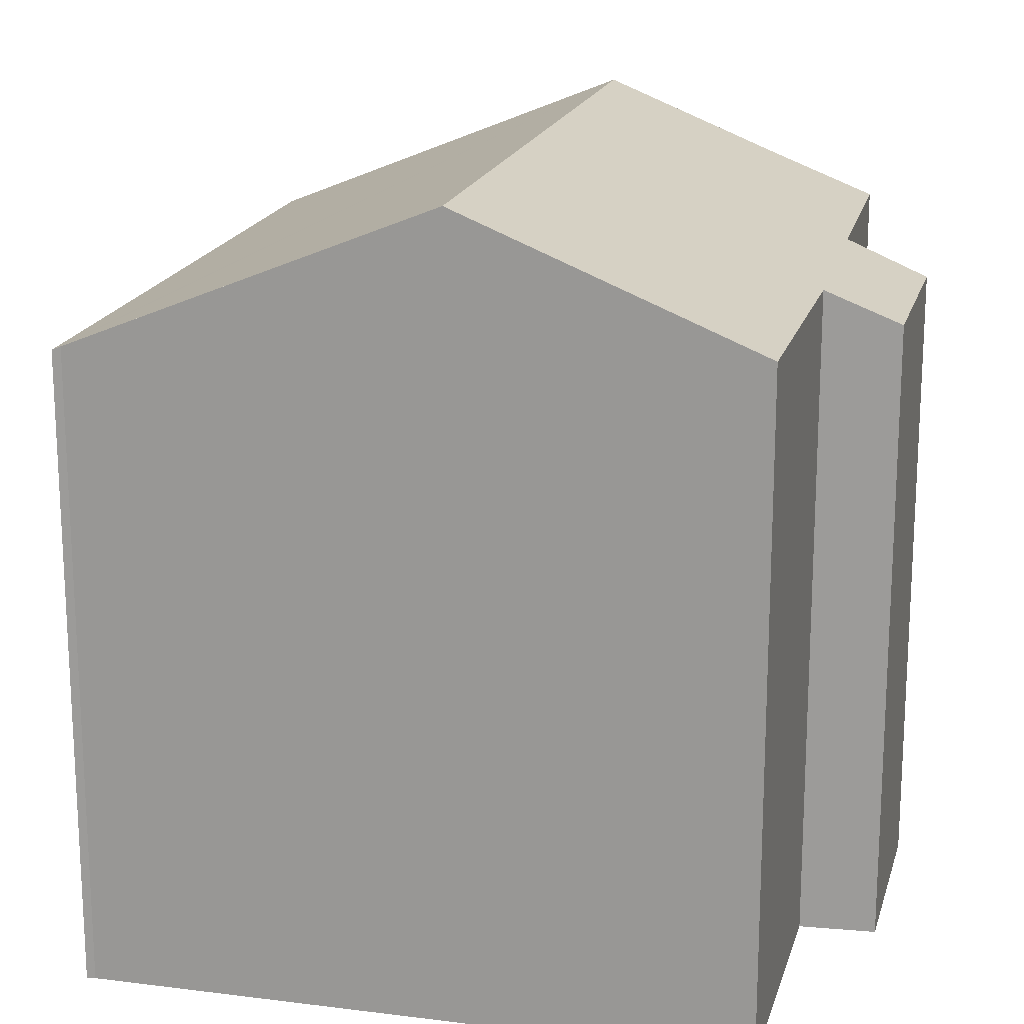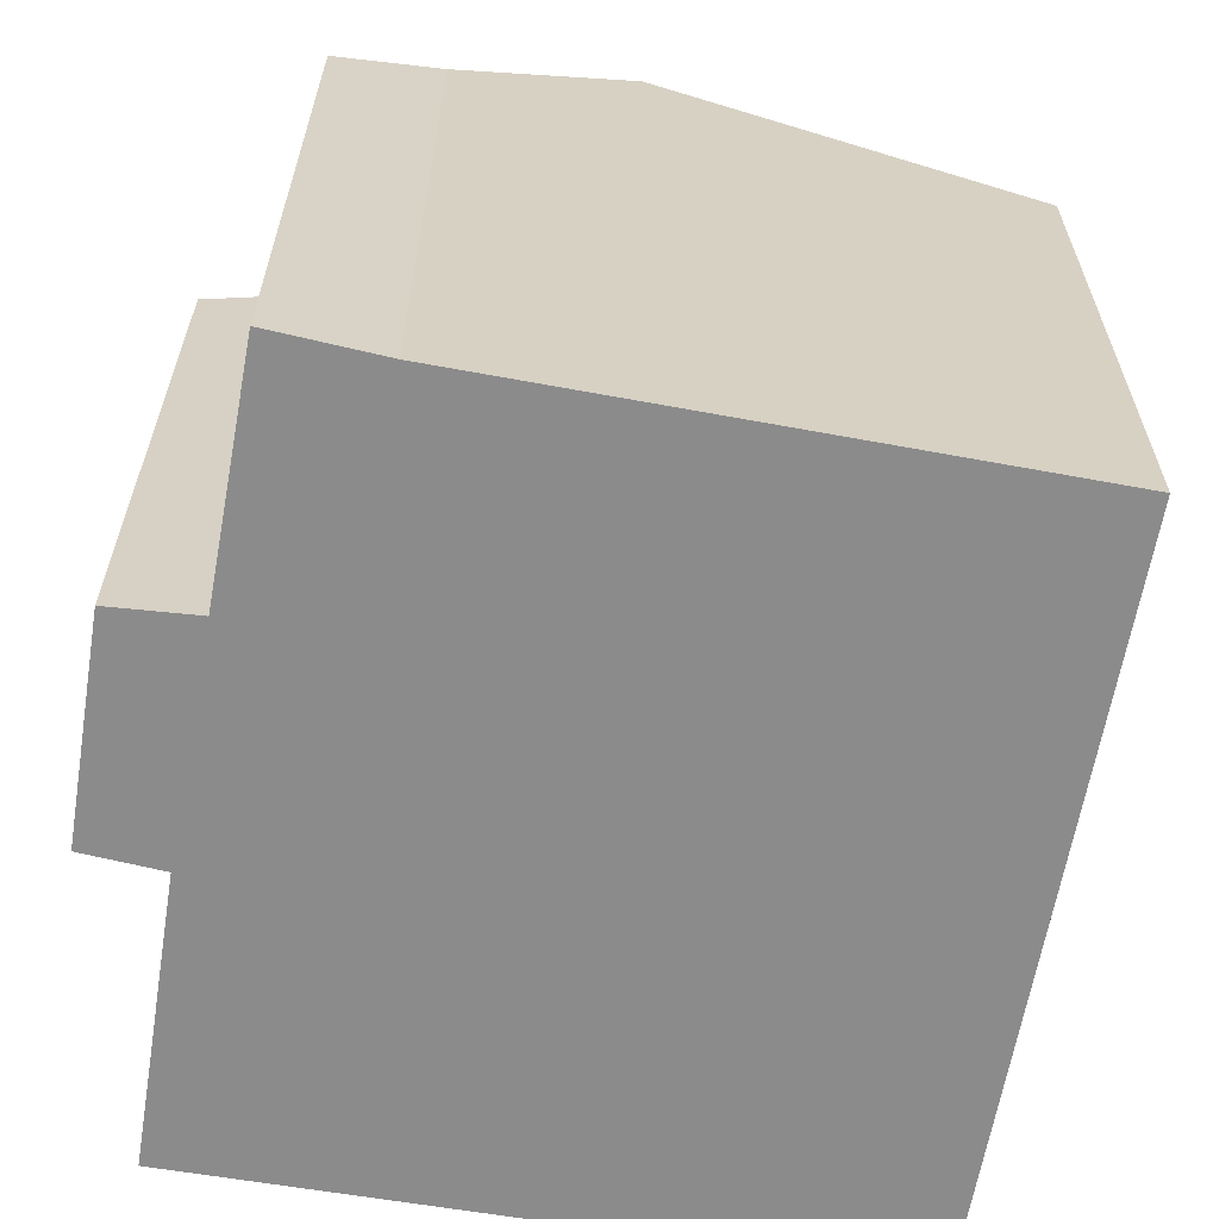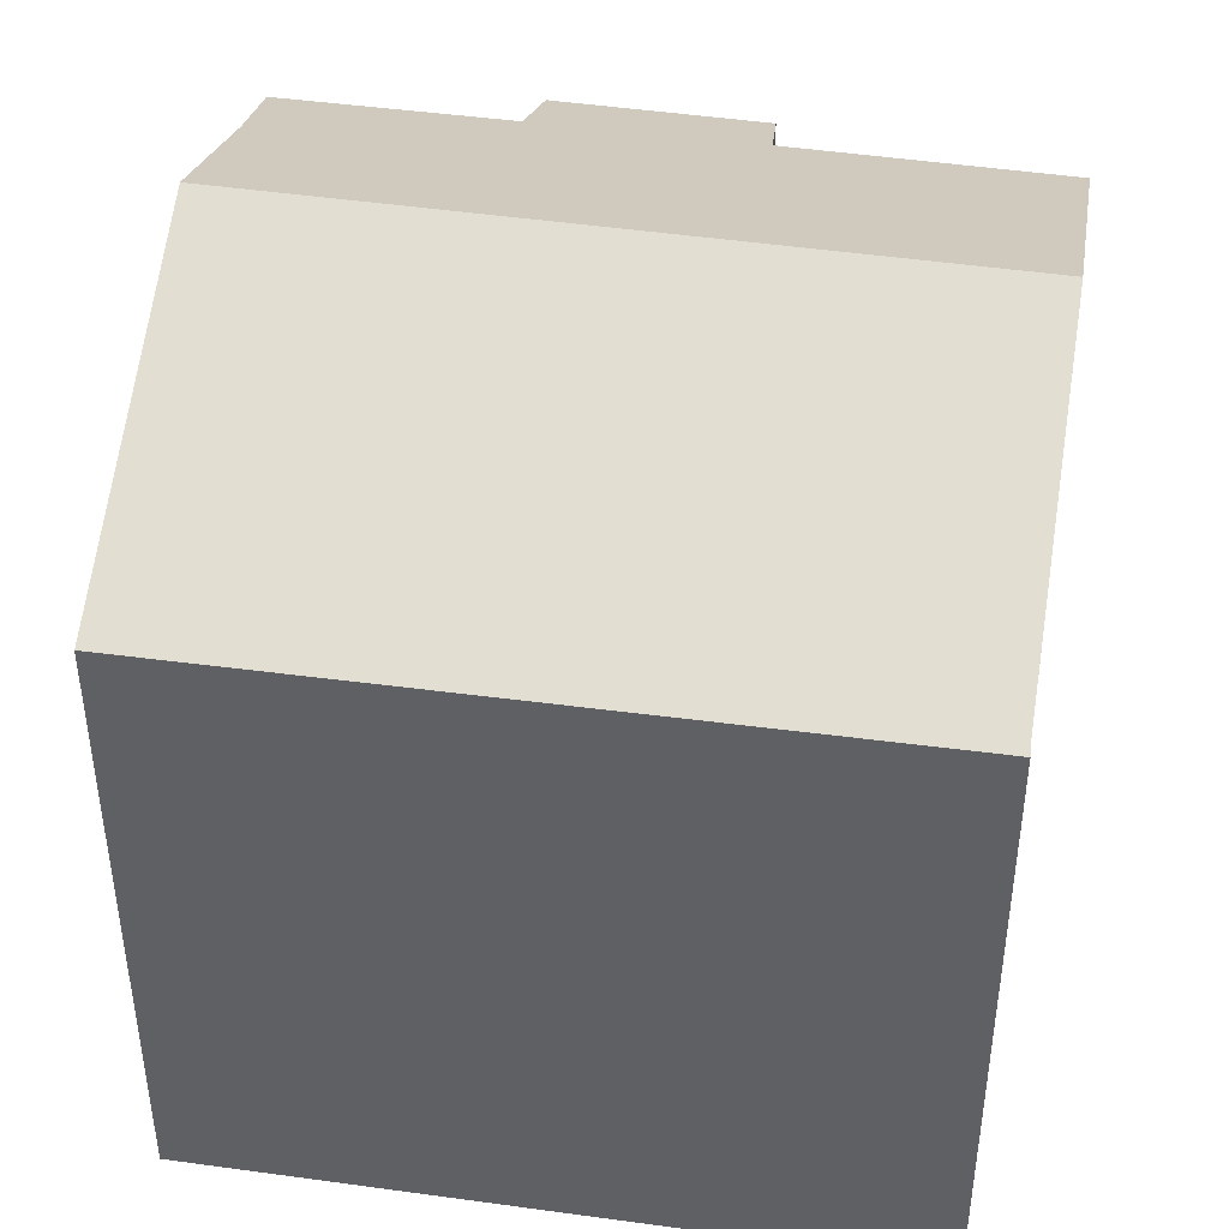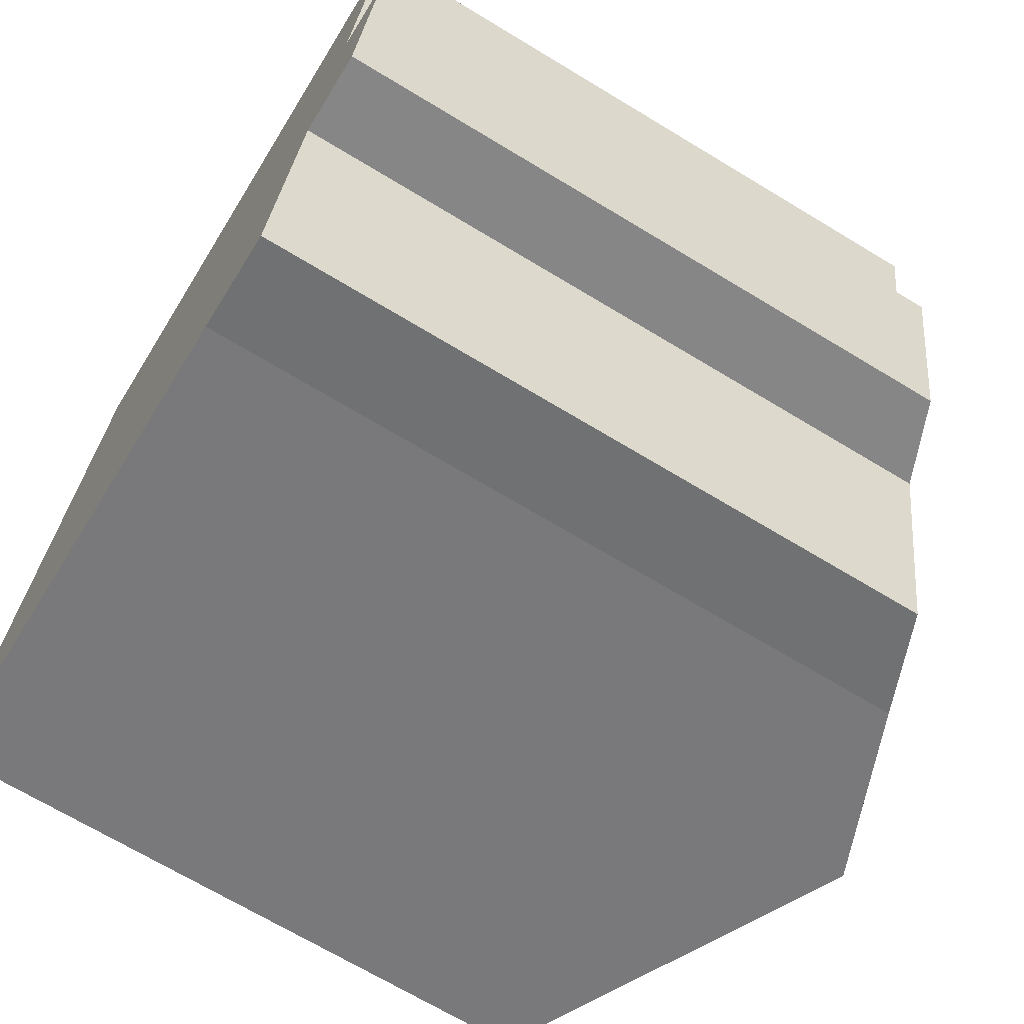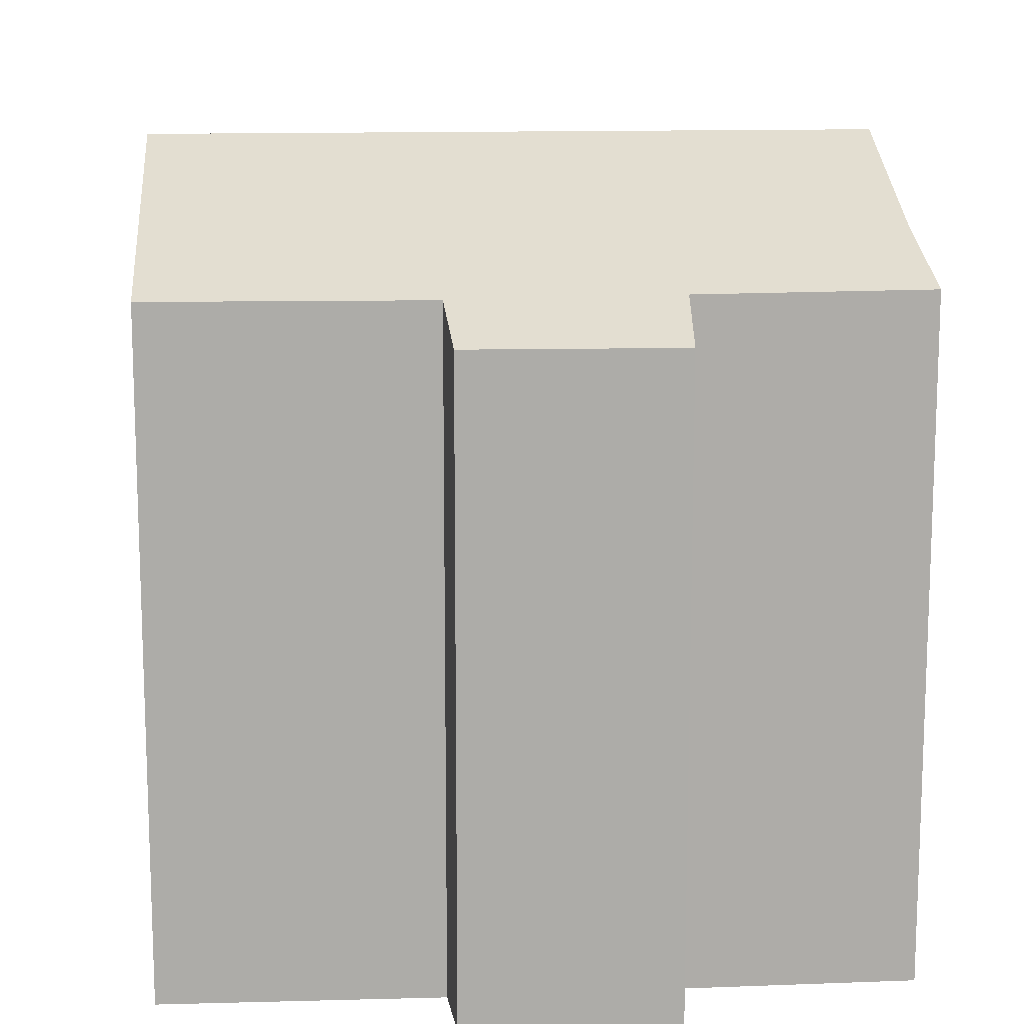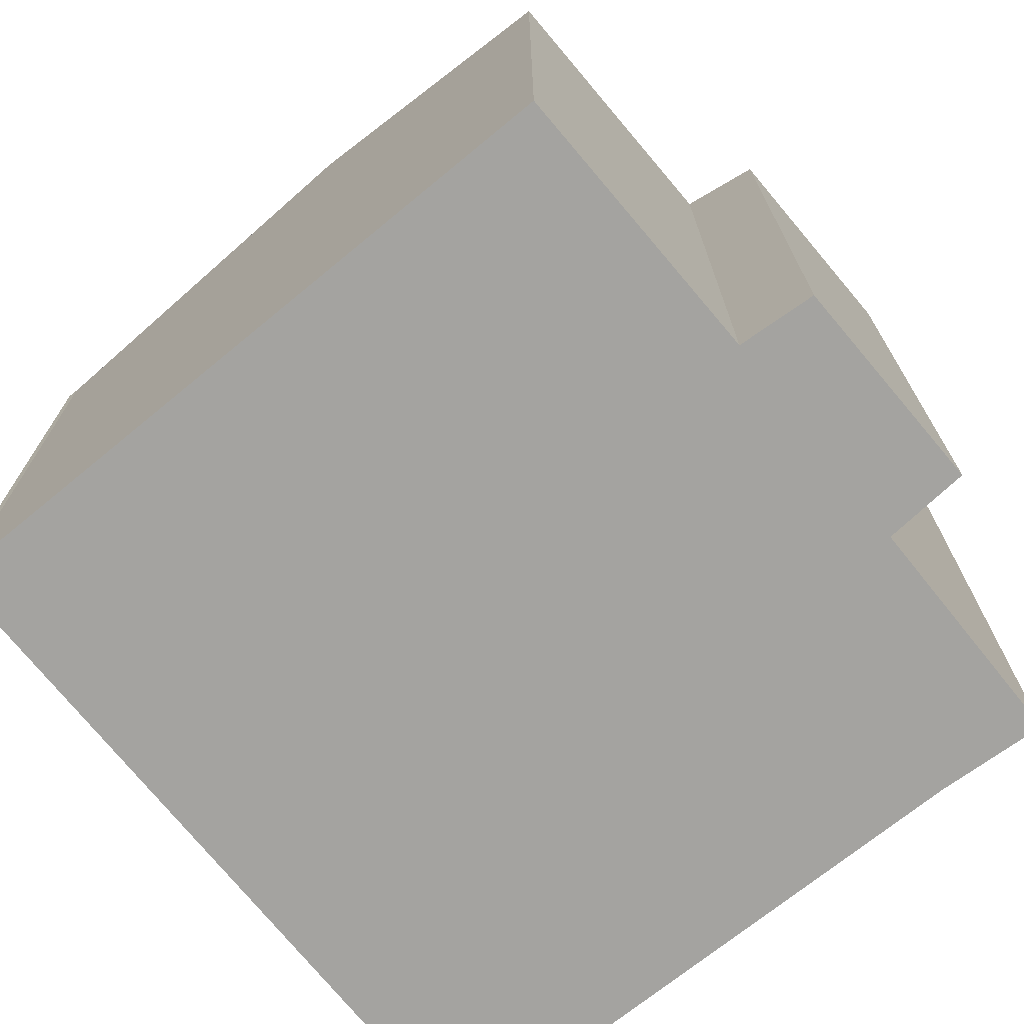
<metadata>
{"format":"obj","ext":"obj","renderer":"f3d","projection":"perspective","resolution":1024,"background":"white","views":[{"elev":18.2,"azim":24.7,"up":"+Y"},{"elev":-63.9,"azim":-178.7,"up":"+Y"},{"elev":44.2,"azim":-69.5,"up":"+Y"},{"elev":-69.0,"azim":58.8,"up":"+Z"},{"elev":13.6,"azim":96.8,"up":"+Y"},{"elev":-72.9,"azim":50.4,"up":"+Y"}]}
</metadata>
<code>
v  11.77 15.38 -2.478
v  14.99 14.42 1.777
v  13.99 14.45 -3.068
v  7.954 16.97 -1.675
v  10.82 16.97 13.47
v  15.98 14.37 6.435
v  17.58 13.7 5.999
v  17.02 14.39 12.16
v  12.58 16.24 13.13
v  17.04 14.39 12.27
v  16.77 13.69 1.551
v  3.019 13.73 14.99
v  0.393 13.82 -0.083
v  0 13.66 8.365e-16
v  3.2 13.81 14.94
v  3.492 13.93 14.88
v  17.04 -7.515e-16 12.27
v  15.98 -3.94e-16 6.435
v  17.02 -7.445e-16 12.16
v  17.58 -3.673e-16 5.999
v  16.77 -9.497e-17 1.551
v  13.99 1.879e-16 -3.068
v  14.99 -1.088e-16 1.777
v  3.2 -9.146e-16 14.94
v  3.019 -9.177e-16 14.99
v  3.492 -9.111e-16 14.88
v  12.58 -8.04e-16 13.13
v  10.82 -8.247e-16 13.47
v  11.77 1.517e-16 -2.478
v  0 0 0
v  7.954 1.026e-16 -1.675
v  0.393 5.082e-18 -0.083
g defaultobject
f 1 2 3
f 2 1 4
f 2 4 5
f 2 5 6
f 2 6 7
f 6 5 8
f 8 5 9
f 8 9 10
f 7 11 2
f 12 13 14
f 13 12 4
f 4 12 15
f 15 5 4
f 5 15 16
f 17 8 10
f 8 17 6
f 6 17 18
f 18 17 19
f 20 11 7
f 11 20 21
f 2 22 3
f 22 2 23
f 18 7 6
f 7 18 20
f 12 24 15
f 24 12 25
f 24 16 15
f 16 24 5
f 5 24 9
f 9 24 10
f 10 24 17
f 17 24 26
f 17 26 27
f 27 26 28
f 11 23 2
f 23 11 21
f 3 29 1
f 29 3 22
f 29 4 1
f 4 29 13
f 13 29 14
f 14 29 30
f 30 29 31
f 30 31 32
f 14 25 12
f 25 14 30
f 21 18 23
f 18 21 20
f 32 25 30
f 25 32 31
f 25 31 24
f 24 31 26
f 26 31 28
f 28 31 29
f 28 29 22
f 28 22 27
f 27 22 23
f 27 23 17
f 17 23 19
f 19 23 18

</code>
